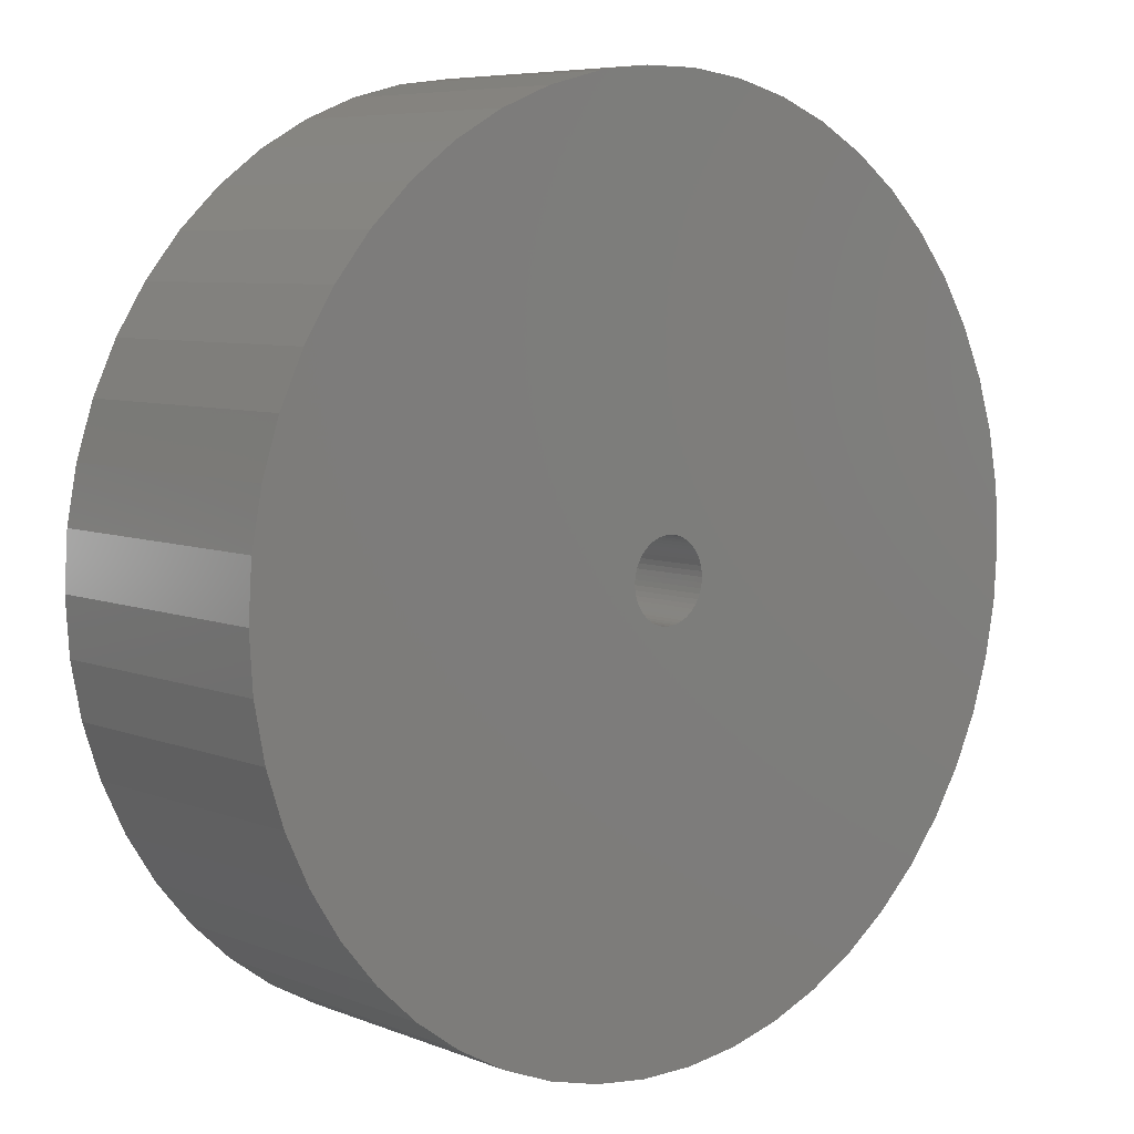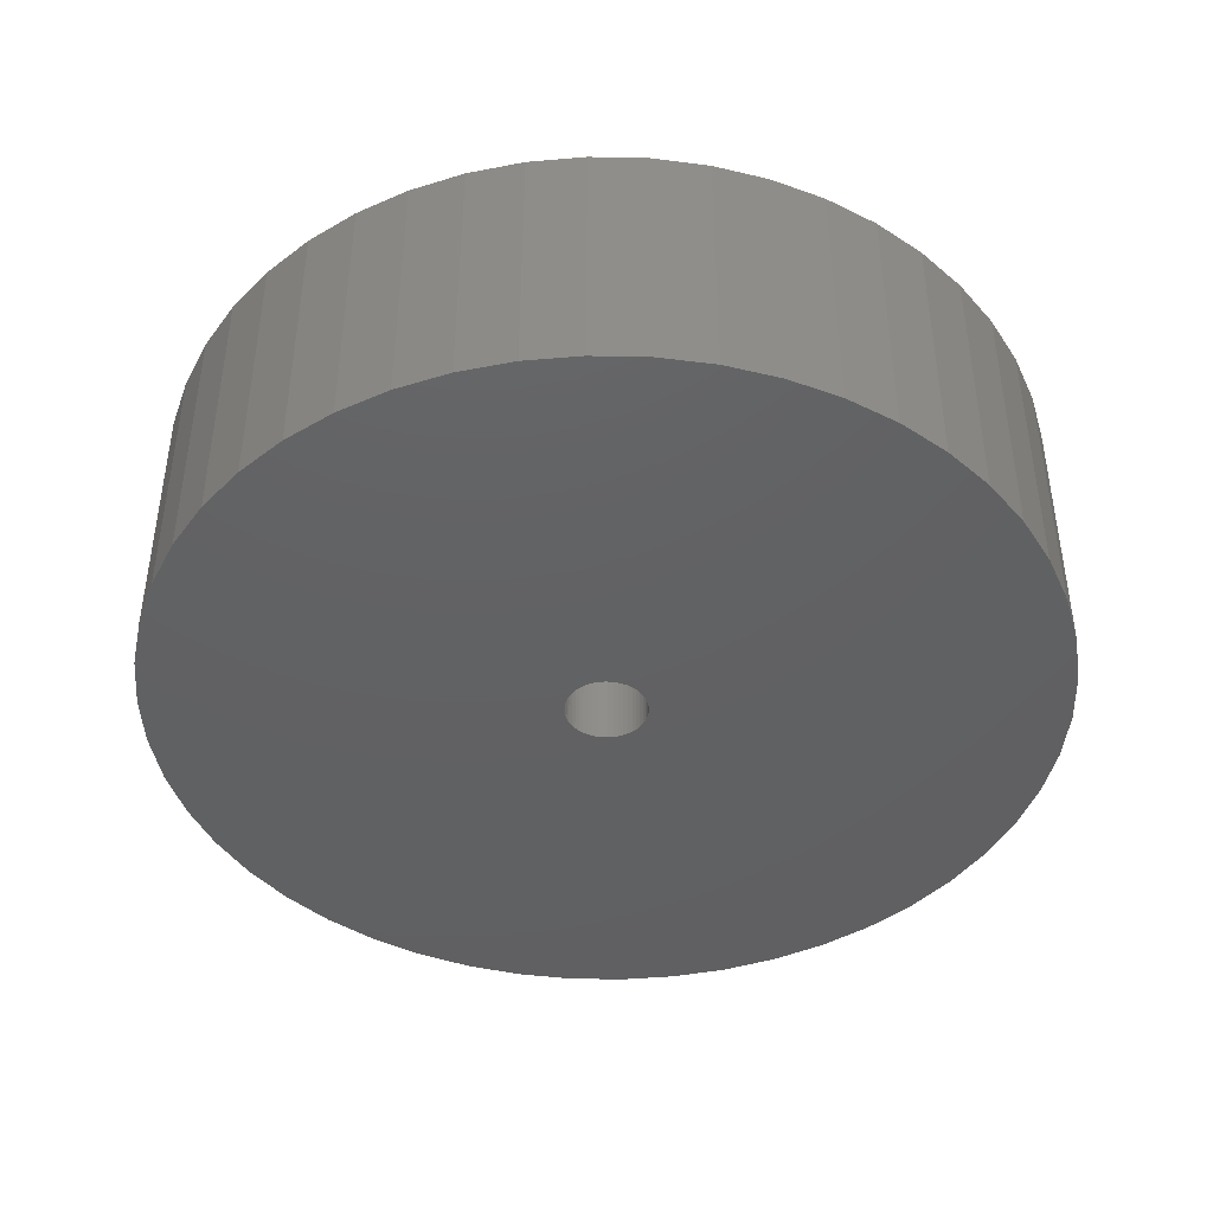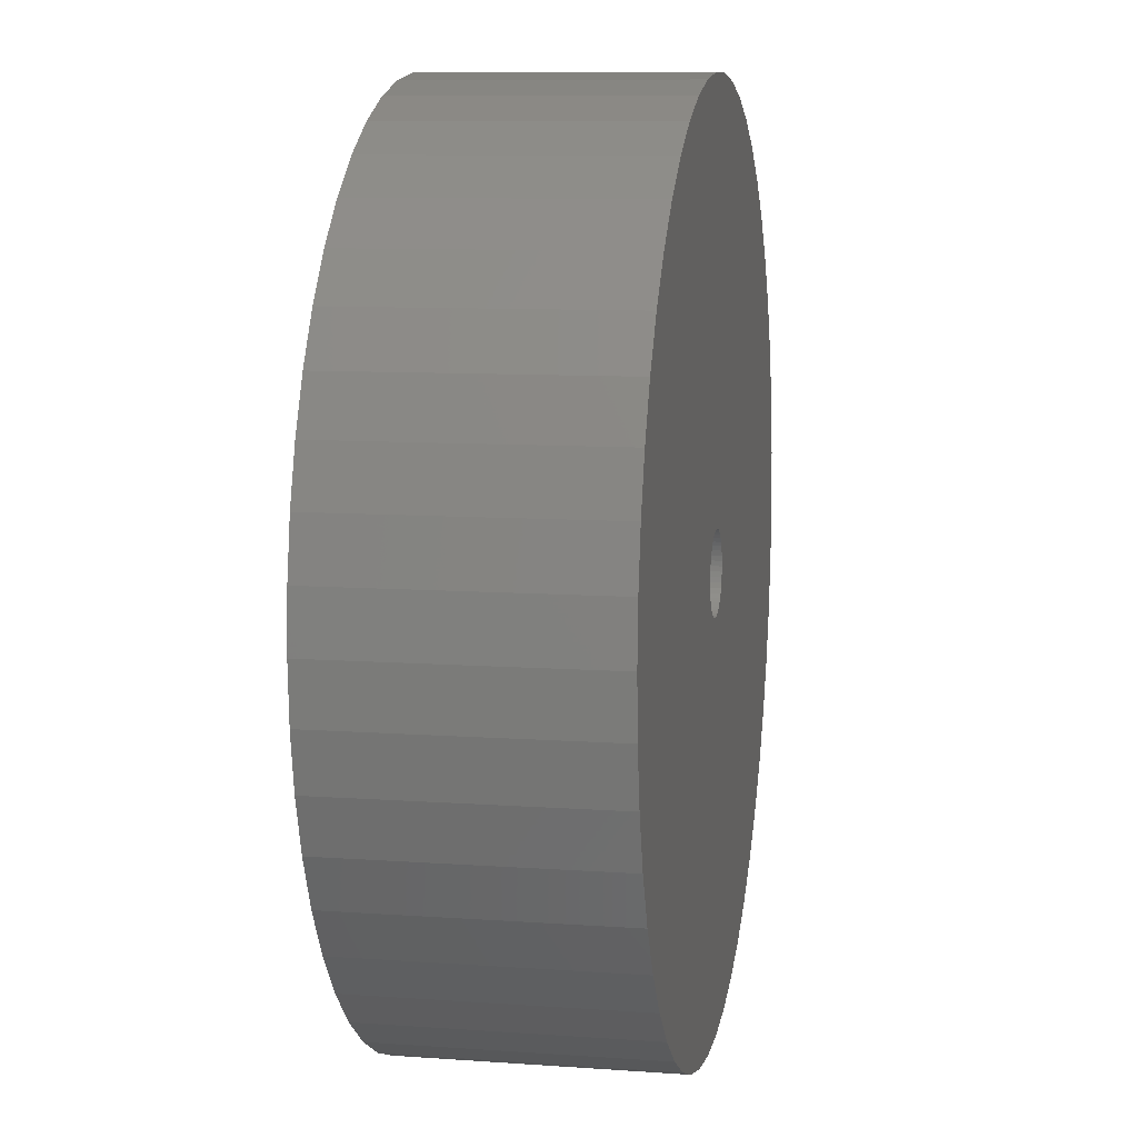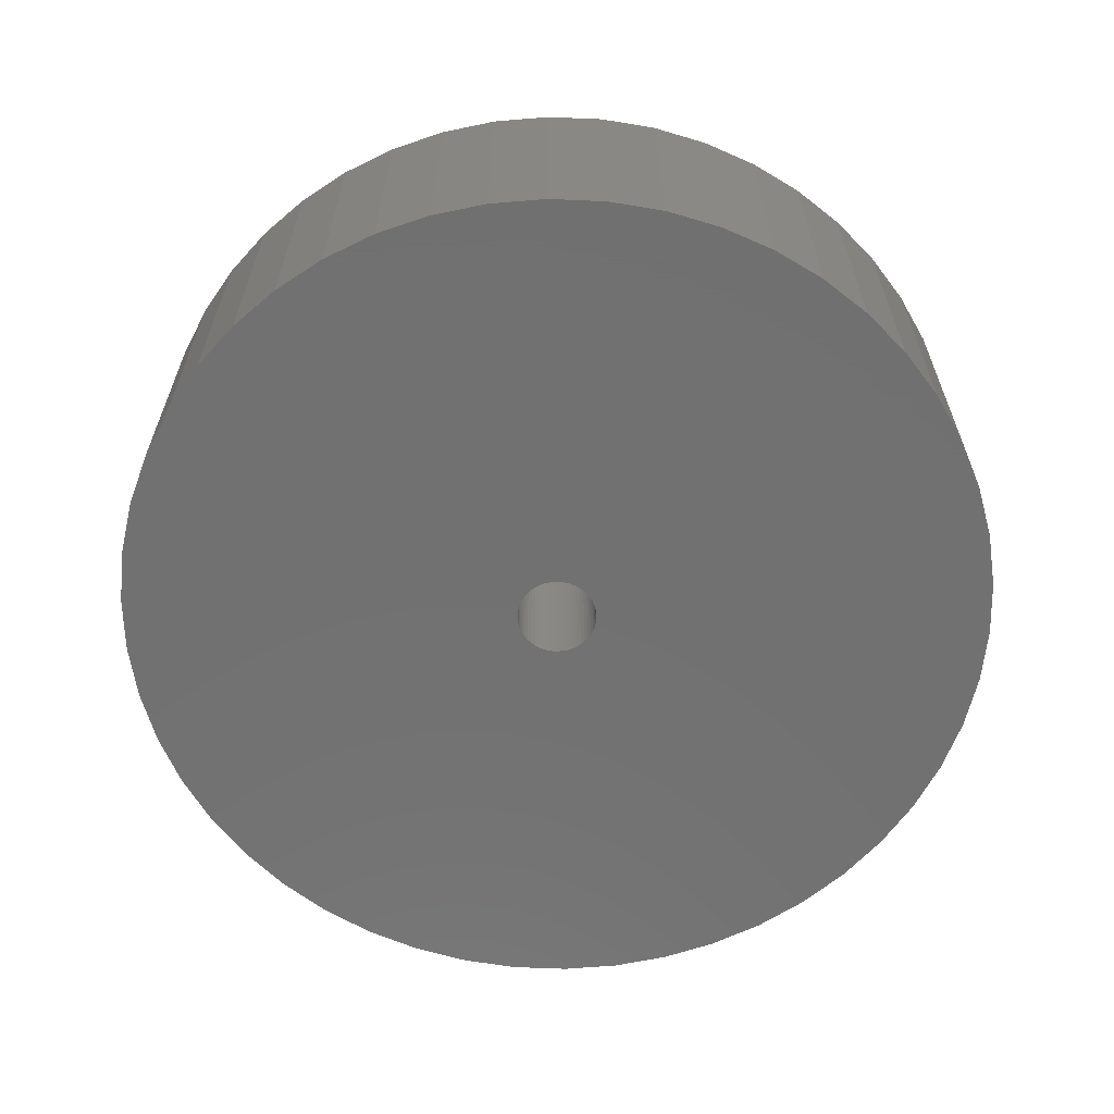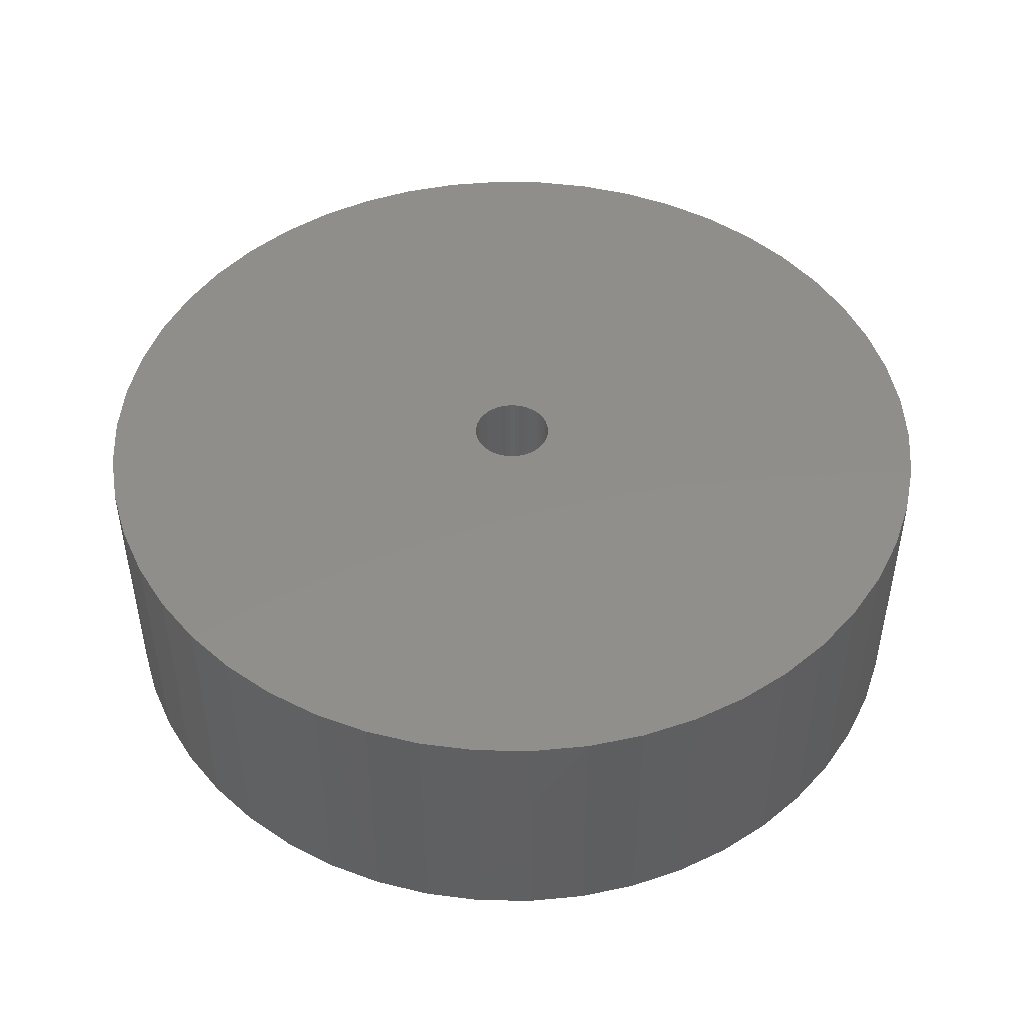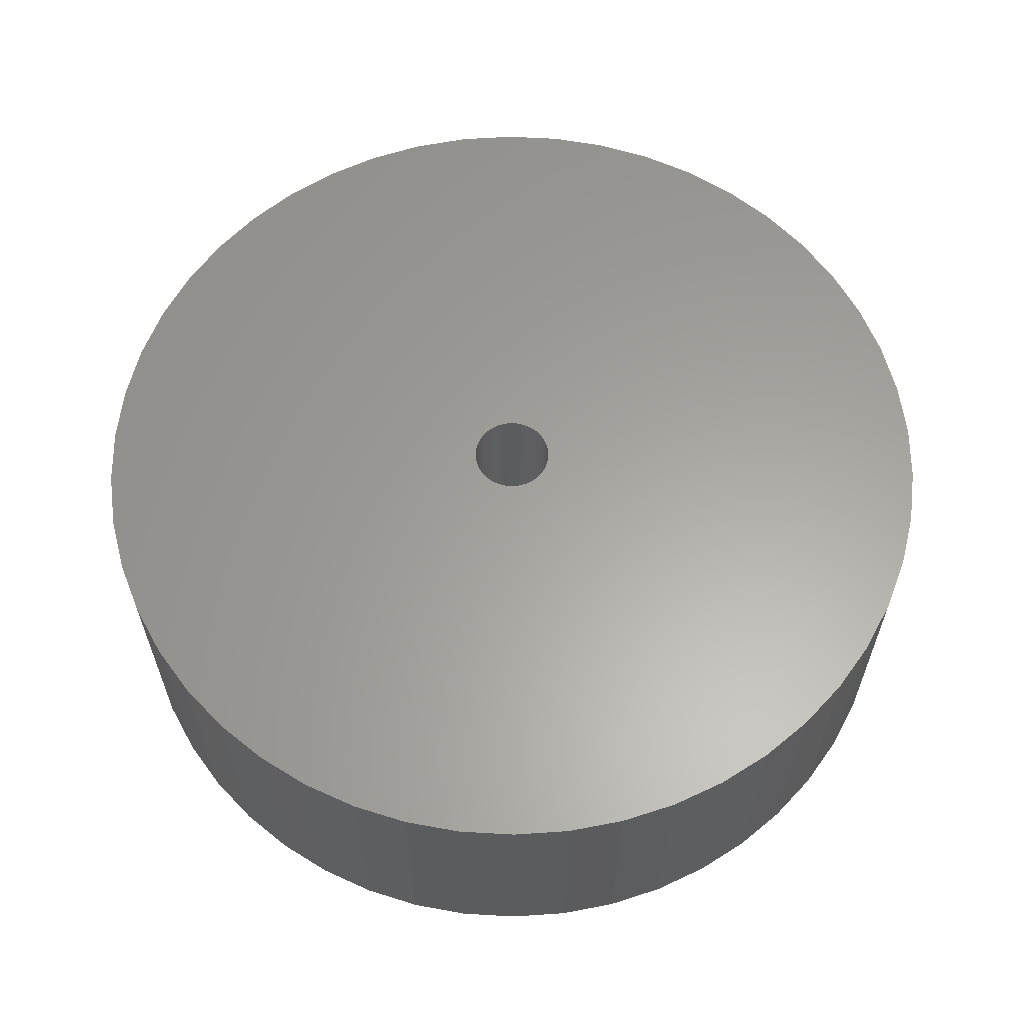
<metadata>
{"format":"stl","ext":"stl","renderer":"f3d","projection":"perspective","resolution":1024,"background":"white","views":[{"elev":6.8,"azim":138.6,"up":"+Y"},{"elev":-43.2,"azim":128.2,"up":"+Z"},{"elev":9.5,"azim":100.6,"up":"+Y"},{"elev":-63.0,"azim":-31.2,"up":"+Z"},{"elev":47.2,"azim":-13.4,"up":"+Z"},{"elev":61.6,"azim":68.1,"up":"+Z"}]}
</metadata>
<code>
# stl→obj: 200 verts, 400 faces
v 16.5 0 5
v 16.37 2.068 -5
v 16.37 2.068 5
v 16.5 0 -5
v -16.5 0 -5
v -16.37 2.068 5
v -16.37 2.068 -5
v -16.5 0 5
v 1.036 16.47 -5
v -1.036 16.47 5
v 1.036 16.47 5
v -1.036 16.47 -5
v -1.036 -16.47 -5
v 1.036 -16.47 5
v -1.036 -16.47 5
v 1.036 -16.47 -5
v 10.52 -12.71 -5
v 12.03 -11.29 5
v 10.52 -12.71 5
v 12.03 -11.29 -5
v 12.03 11.29 -5
v 10.52 12.71 5
v 12.03 11.29 5
v 10.52 12.71 -5
v -10.52 12.71 -5
v -12.03 11.29 5
v -10.52 12.71 5
v -12.03 11.29 -5
v -5.099 15.69 -5
v -7.025 14.93 5
v -5.099 15.69 5
v -7.025 14.93 -5
v 15.34 6.074 5
v 14.46 7.949 -5
v 14.46 7.949 5
v 15.34 6.074 -5
v 15.98 4.103 -5
v 15.98 4.103 5
v 7.025 14.93 -5
v 5.099 15.69 5
v 7.025 14.93 5
v 5.099 15.69 -5
v 8.841 13.93 -5
v 8.841 13.93 5
v -15.34 6.074 -5
v -14.46 7.949 5
v -14.46 7.949 -5
v -15.34 6.074 5
v -15.98 4.103 -5
v -15.98 4.103 5
v -8.841 13.93 5
v -8.841 13.93 -5
v -3.092 16.21 -5
v -3.092 16.21 5
v 5.099 -15.69 -5
v 7.025 -14.93 5
v 5.099 -15.69 5
v 7.025 -14.93 -5
v 13.35 9.698 5
v 13.35 9.698 -5
v 3.092 16.21 5
v 3.092 16.21 -5
v -13.35 9.698 5
v -13.35 9.698 -5
v 1.5 0 5
v 1.488 0.188 5
v 16.37 -2.068 5
v 1.453 0.373 5
v 1.488 -0.188 5
v 1.395 0.5522 5
v 15.98 -4.103 5
v 1.314 0.7226 5
v 1.453 -0.373 5
v 1.214 0.8817 5
v 15.34 -6.074 5
v 1.093 1.027 5
v 1.395 -0.5522 5
v 0.9561 1.156 5
v 14.46 -7.949 5
v 0.8037 1.266 5
v 1.314 -0.7226 5
v 0.6387 1.357 5
v 13.35 -9.698 5
v 0.4635 1.427 5
v 1.214 -0.8817 5
v 0.2811 1.473 5
v 0.09418 1.497 5
v -0.09418 1.497 5
v -0.2811 1.473 5
v -0.4635 1.427 5
v -0.6387 1.357 5
v -0.8037 1.266 5
v -0.9561 1.156 5
v -1.093 1.027 5
v -1.214 0.8817 5
v 1.093 -1.027 5
v 0.9561 -1.156 5
v 8.841 -13.93 5
v 0.8037 -1.266 5
v 0.6387 -1.357 5
v 0.4635 -1.427 5
v 3.092 -16.21 5
v 0.2811 -1.473 5
v 0.09418 -1.497 5
v -0.09418 -1.497 5
v -0.2811 -1.473 5
v -3.092 -16.21 5
v -0.4635 -1.427 5
v -5.099 -15.69 5
v -0.6387 -1.357 5
v -7.025 -14.93 5
v -0.8037 -1.266 5
v -8.841 -13.93 5
v -0.9561 -1.156 5
v -10.52 -12.71 5
v -1.093 -1.027 5
v -12.03 -11.29 5
v -1.214 -0.8817 5
v -13.35 -9.698 5
v -1.314 -0.7226 5
v -14.46 -7.949 5
v -1.395 -0.5522 5
v -15.34 -6.074 5
v -1.453 -0.373 5
v -15.98 -4.103 5
v -1.488 -0.188 5
v -16.37 -2.068 5
v -1.5 0 5
v -1.314 0.7226 5
v -1.395 0.5522 5
v -1.453 0.373 5
v -1.488 0.188 5
v 16.37 -2.068 -5
v 15.98 -4.103 -5
v -12.03 -11.29 -5
v -10.52 -12.71 -5
v -14.46 -7.949 -5
v -15.34 -6.074 -5
v -13.35 -9.698 -5
v 1.5 0 -5
v 1.488 -0.188 -5
v 1.453 -0.373 -5
v 15.34 -6.074 -5
v 1.488 0.188 -5
v 1.395 -0.5522 -5
v 14.46 -7.949 -5
v 1.314 -0.7226 -5
v 13.35 -9.698 -5
v 1.453 0.373 -5
v 1.214 -0.8817 -5
v 1.093 -1.027 -5
v 1.395 0.5522 -5
v 0.9561 -1.156 -5
v 8.841 -13.93 -5
v 0.8037 -1.266 -5
v 1.314 0.7226 -5
v 0.6387 -1.357 -5
v 0.4635 -1.427 -5
v 3.092 -16.21 -5
v 1.214 0.8817 -5
v 0.2811 -1.473 -5
v 0.09418 -1.497 -5
v -0.09418 -1.497 -5
v -0.2811 -1.473 -5
v -3.092 -16.21 -5
v -0.4635 -1.427 -5
v -5.099 -15.69 -5
v -0.6387 -1.357 -5
v -7.025 -14.93 -5
v -0.8037 -1.266 -5
v -8.841 -13.93 -5
v -0.9561 -1.156 -5
v -1.093 -1.027 -5
v -1.214 -0.8817 -5
v 1.093 1.027 -5
v 0.9561 1.156 -5
v 0.8037 1.266 -5
v 0.6387 1.357 -5
v 0.4635 1.427 -5
v 0.2811 1.473 -5
v 0.09418 1.497 -5
v -0.09418 1.497 -5
v -0.2811 1.473 -5
v -0.4635 1.427 -5
v -0.6387 1.357 -5
v -0.8037 1.266 -5
v -0.9561 1.156 -5
v -1.093 1.027 -5
v -1.214 0.8817 -5
v -1.314 0.7226 -5
v -1.395 0.5522 -5
v -1.453 0.373 -5
v -1.488 0.188 -5
v -1.5 0 -5
v -1.314 -0.7226 -5
v -1.395 -0.5522 -5
v -1.453 -0.373 -5
v -15.98 -4.103 -5
v -1.488 -0.188 -5
v -16.37 -2.068 -5
f 1 2 3
f 2 1 4
f 5 6 7
f 6 5 8
f 9 10 11
f 10 9 12
f 13 14 15
f 14 13 16
f 17 18 19
f 18 17 20
f 21 22 23
f 22 21 24
f 25 26 27
f 26 25 28
f 29 30 31
f 30 29 32
f 33 34 35
f 34 33 36
f 3 37 38
f 37 3 2
f 39 40 41
f 40 39 42
f 43 41 44
f 41 43 39
f 45 46 47
f 46 45 48
f 49 48 45
f 48 49 50
f 32 51 30
f 51 32 52
f 53 31 54
f 31 53 29
f 55 56 57
f 56 55 58
f 38 36 33
f 36 38 37
f 59 21 23
f 21 59 60
f 35 60 59
f 60 35 34
f 42 61 40
f 61 42 62
f 62 11 61
f 11 62 9
f 24 44 22
f 44 24 43
f 47 63 64
f 63 47 46
f 64 26 28
f 26 64 63
f 7 50 49
f 50 7 6
f 65 1 3
f 66 3 38
f 1 65 67
f 68 38 33
f 69 67 65
f 70 33 35
f 67 69 71
f 72 35 59
f 73 71 69
f 74 59 23
f 71 73 75
f 76 23 22
f 77 75 73
f 78 22 44
f 75 77 79
f 80 44 41
f 81 79 77
f 82 41 40
f 79 81 83
f 84 40 61
f 85 83 81
f 83 85 18
f 3 66 65
f 38 68 66
f 33 70 68
f 35 72 70
f 59 74 72
f 23 76 74
f 86 61 11
f 22 78 76
f 44 80 78
f 41 82 80
f 40 84 82
f 61 86 84
f 11 87 86
f 11 88 87
f 10 88 11
f 88 10 89
f 54 89 10
f 89 54 90
f 31 90 54
f 90 31 91
f 30 91 31
f 91 30 92
f 51 92 30
f 92 51 93
f 27 93 51
f 93 27 94
f 26 94 27
f 94 26 95
f 96 18 85
f 18 96 19
f 97 19 96
f 19 97 98
f 99 98 97
f 98 99 56
f 100 56 99
f 56 100 57
f 101 57 100
f 57 101 102
f 103 102 101
f 102 103 14
f 104 14 103
f 105 14 104
f 15 105 106
f 107 106 108
f 109 108 110
f 111 110 112
f 113 112 114
f 105 15 14
f 115 114 116
f 117 116 118
f 119 118 120
f 121 120 122
f 123 122 124
f 125 124 126
f 127 126 128
f 63 95 26
f 106 107 15
f 95 63 129
f 108 109 107
f 46 129 63
f 110 111 109
f 129 46 130
f 112 113 111
f 48 130 46
f 114 115 113
f 130 48 131
f 116 117 115
f 50 131 48
f 118 119 117
f 131 50 132
f 120 121 119
f 6 132 50
f 122 123 121
f 132 6 128
f 124 125 123
f 8 128 6
f 126 127 125
f 128 8 127
f 52 27 51
f 27 52 25
f 12 54 10
f 54 12 53
f 67 4 1
f 4 67 133
f 71 133 67
f 133 71 134
f 135 115 117
f 115 135 136
f 137 123 138
f 123 137 121
f 139 121 137
f 121 139 119
f 140 4 133
f 141 133 134
f 4 140 2
f 142 134 143
f 144 2 140
f 145 143 146
f 2 144 37
f 147 146 148
f 149 37 144
f 150 148 20
f 37 149 36
f 151 20 17
f 152 36 149
f 153 17 154
f 36 152 34
f 155 154 58
f 156 34 152
f 157 58 55
f 34 156 60
f 158 55 159
f 160 60 156
f 60 160 21
f 133 141 140
f 134 142 141
f 143 145 142
f 146 147 145
f 148 150 147
f 20 151 150
f 161 159 16
f 17 153 151
f 154 155 153
f 58 157 155
f 55 158 157
f 159 161 158
f 16 162 161
f 16 163 162
f 13 163 16
f 163 13 164
f 165 164 13
f 164 165 166
f 167 166 165
f 166 167 168
f 169 168 167
f 168 169 170
f 171 170 169
f 170 171 172
f 136 172 171
f 172 136 173
f 135 173 136
f 173 135 174
f 175 21 160
f 21 175 24
f 176 24 175
f 24 176 43
f 177 43 176
f 43 177 39
f 178 39 177
f 39 178 42
f 179 42 178
f 42 179 62
f 180 62 179
f 62 180 9
f 181 9 180
f 182 9 181
f 12 182 183
f 53 183 184
f 29 184 185
f 32 185 186
f 52 186 187
f 182 12 9
f 25 187 188
f 28 188 189
f 64 189 190
f 47 190 191
f 45 191 192
f 49 192 193
f 7 193 194
f 139 174 135
f 183 53 12
f 174 139 195
f 184 29 53
f 137 195 139
f 185 32 29
f 195 137 196
f 186 52 32
f 138 196 137
f 187 25 52
f 196 138 197
f 188 28 25
f 198 197 138
f 189 64 28
f 197 198 199
f 190 47 64
f 200 199 198
f 191 45 47
f 199 200 194
f 192 49 45
f 5 194 200
f 193 7 49
f 194 5 7
f 58 98 56
f 98 58 154
f 79 143 75
f 143 79 146
f 135 119 139
f 119 135 117
f 138 125 198
f 125 138 123
f 154 19 98
f 19 154 17
f 159 57 102
f 57 159 55
f 16 102 14
f 102 16 159
f 83 146 79
f 146 83 148
f 18 148 83
f 148 18 20
f 75 134 71
f 134 75 143
f 165 15 107
f 15 165 13
f 167 107 109
f 107 167 165
f 198 127 200
f 127 198 125
f 200 8 5
f 8 200 127
f 171 111 113
f 111 171 169
f 169 109 111
f 109 169 167
f 136 113 115
f 113 136 171
f 131 191 130
f 191 131 192
f 156 74 160
f 74 156 72
f 179 82 84
f 82 179 178
f 185 90 91
f 90 185 184
f 130 190 129
f 190 130 191
f 141 65 140
f 65 141 69
f 157 101 100
f 101 157 158
f 176 76 78
f 76 176 175
f 95 188 94
f 188 95 189
f 183 88 89
f 88 183 182
f 188 93 94
f 93 188 187
f 140 66 144
f 66 140 65
f 158 103 101
f 103 158 161
f 160 76 175
f 76 160 74
f 182 87 88
f 87 182 181
f 180 84 86
f 84 180 179
f 177 78 80
f 78 177 176
f 178 80 82
f 80 178 177
f 128 193 132
f 193 128 194
f 132 192 131
f 192 132 193
f 129 189 95
f 189 129 190
f 184 89 90
f 89 184 183
f 186 91 92
f 91 186 185
f 187 92 93
f 92 187 186
f 142 69 141
f 69 142 73
f 161 104 103
f 104 161 162
f 152 72 156
f 72 152 70
f 149 70 152
f 70 149 68
f 144 68 149
f 68 144 66
f 181 86 87
f 86 181 180
f 155 100 99
f 100 155 157
f 151 97 96
f 97 151 153
f 151 85 150
f 85 151 96
f 166 110 108
f 110 166 168
f 126 194 128
f 194 126 199
f 120 196 122
f 196 120 195
f 122 197 124
f 197 122 196
f 172 116 114
f 116 172 173
f 145 73 142
f 73 145 77
f 147 77 145
f 77 147 81
f 153 99 97
f 99 153 155
f 150 81 147
f 81 150 85
f 170 114 112
f 114 170 172
f 162 105 104
f 105 162 163
f 163 106 105
f 106 163 164
f 164 108 106
f 108 164 166
f 124 199 126
f 199 124 197
f 118 195 120
f 195 118 174
f 168 112 110
f 112 168 170
f 116 174 118
f 174 116 173

</code>
